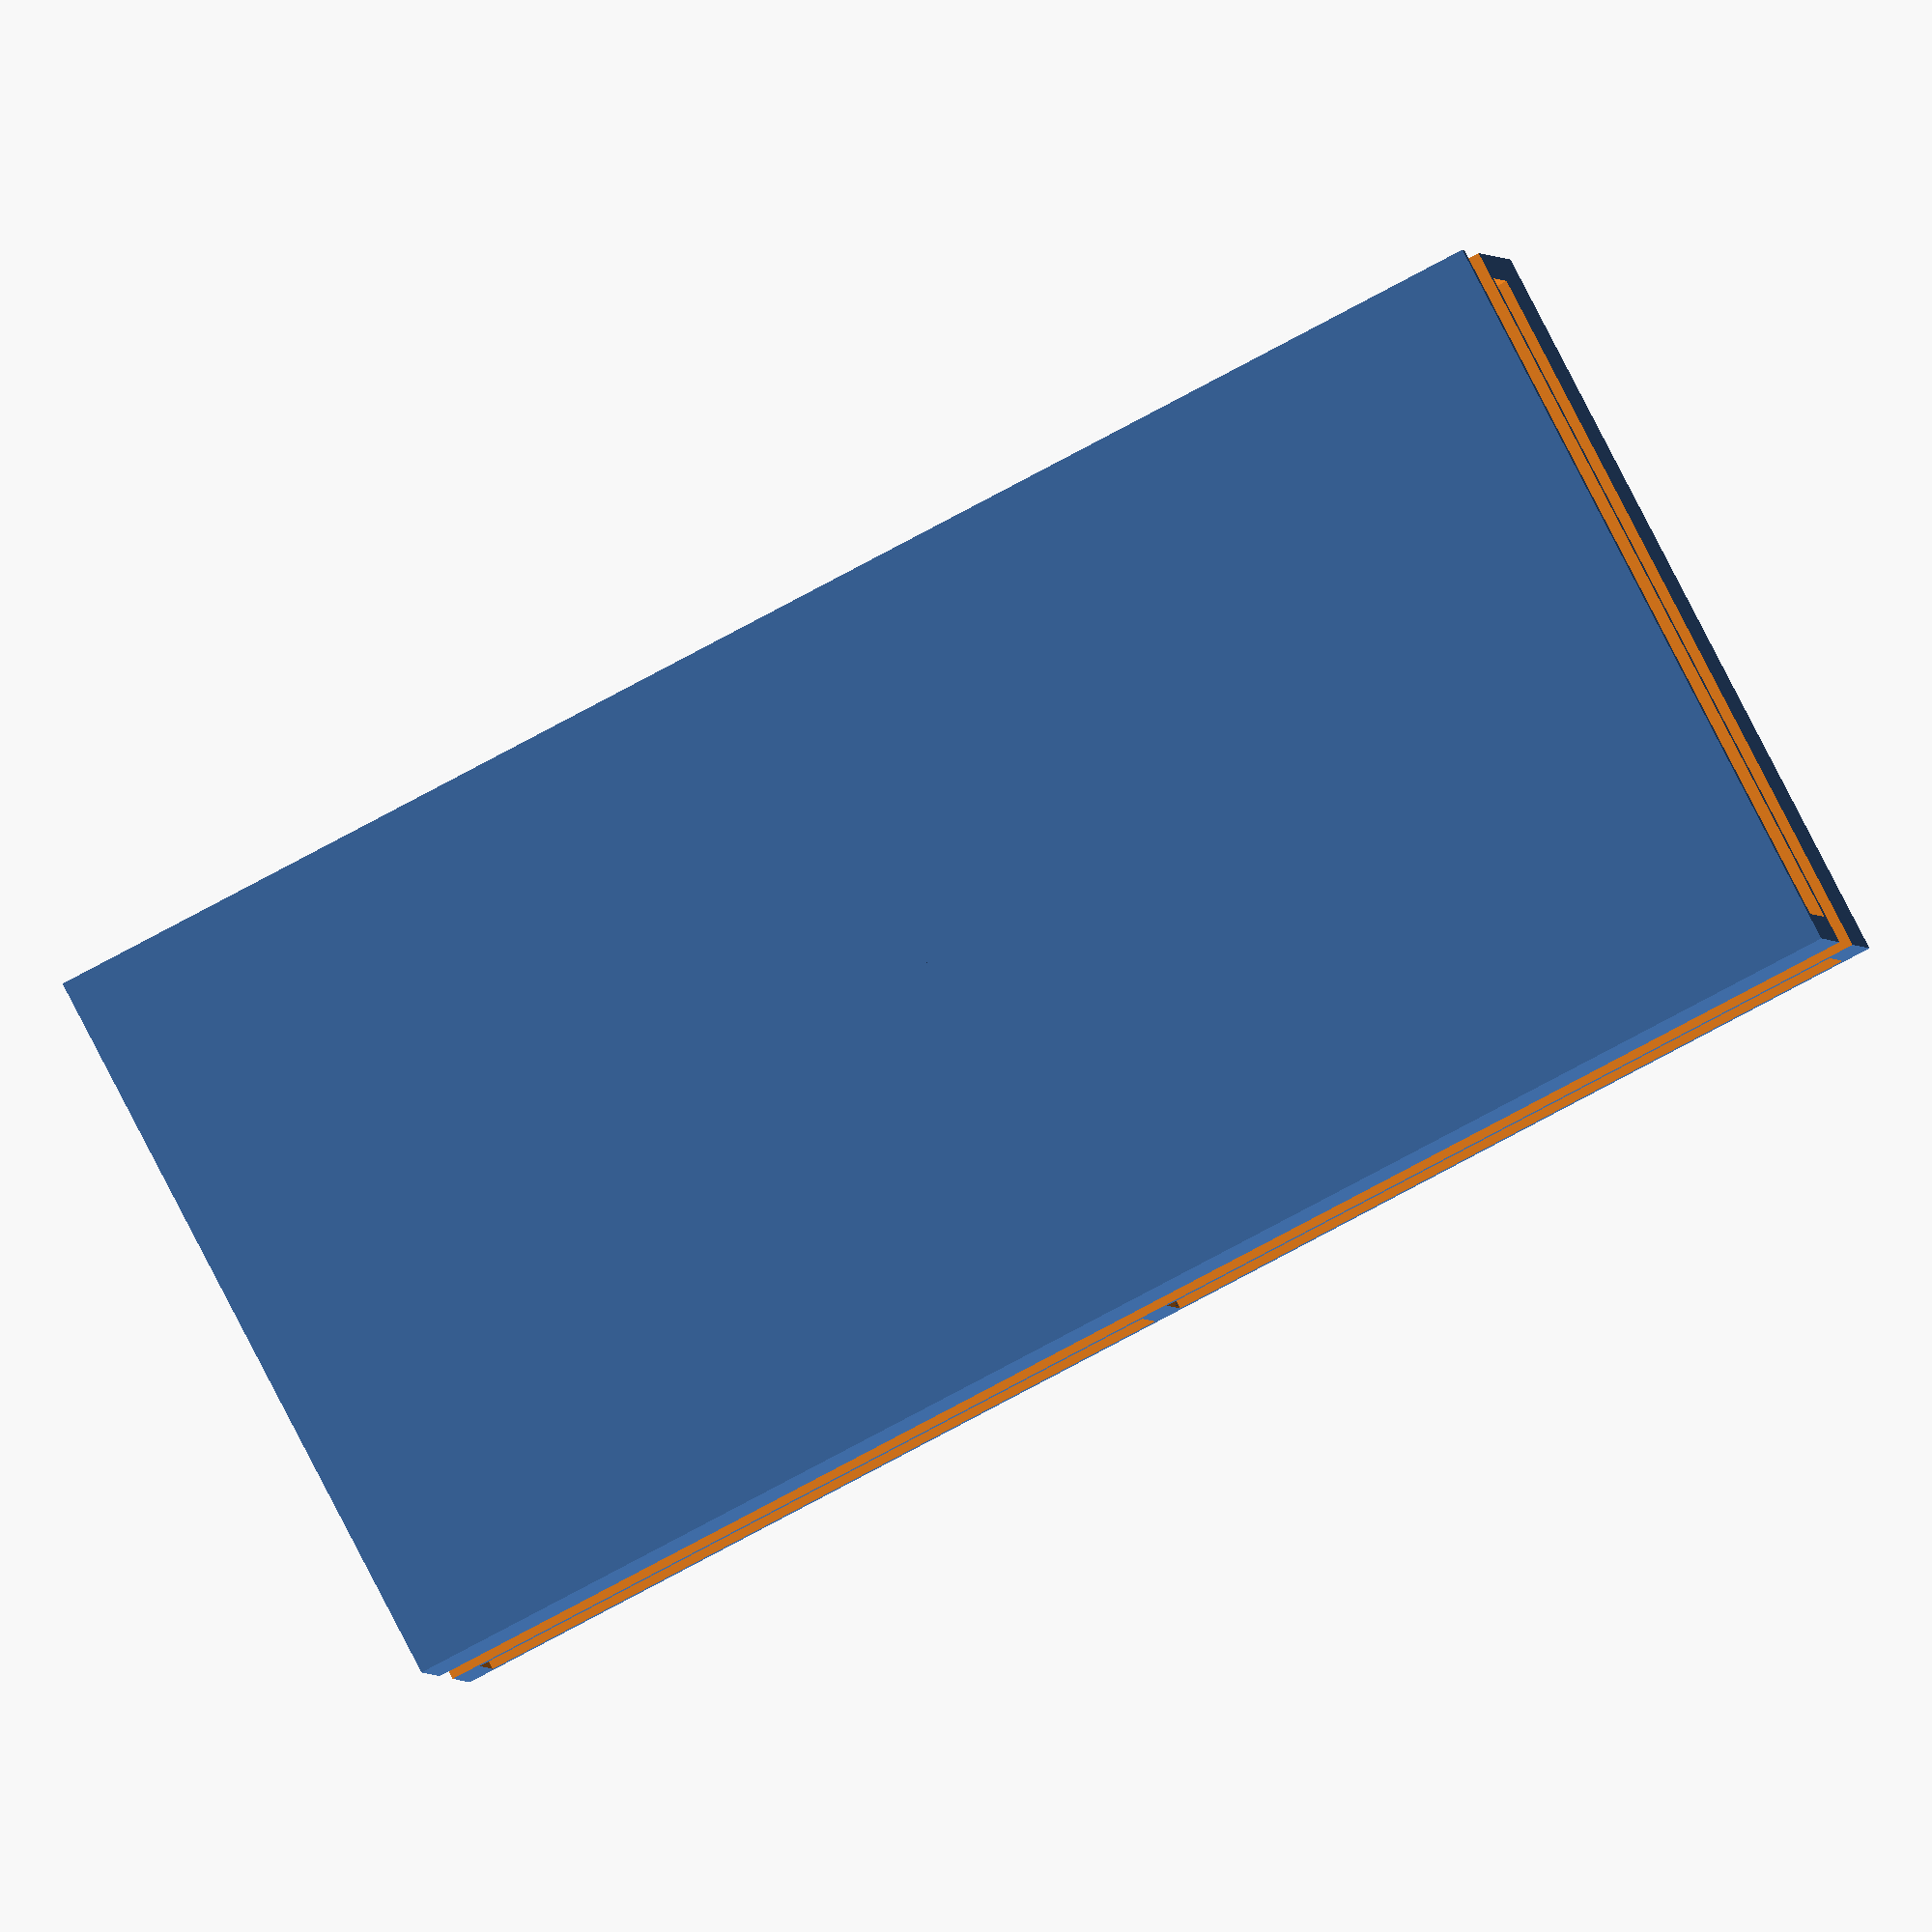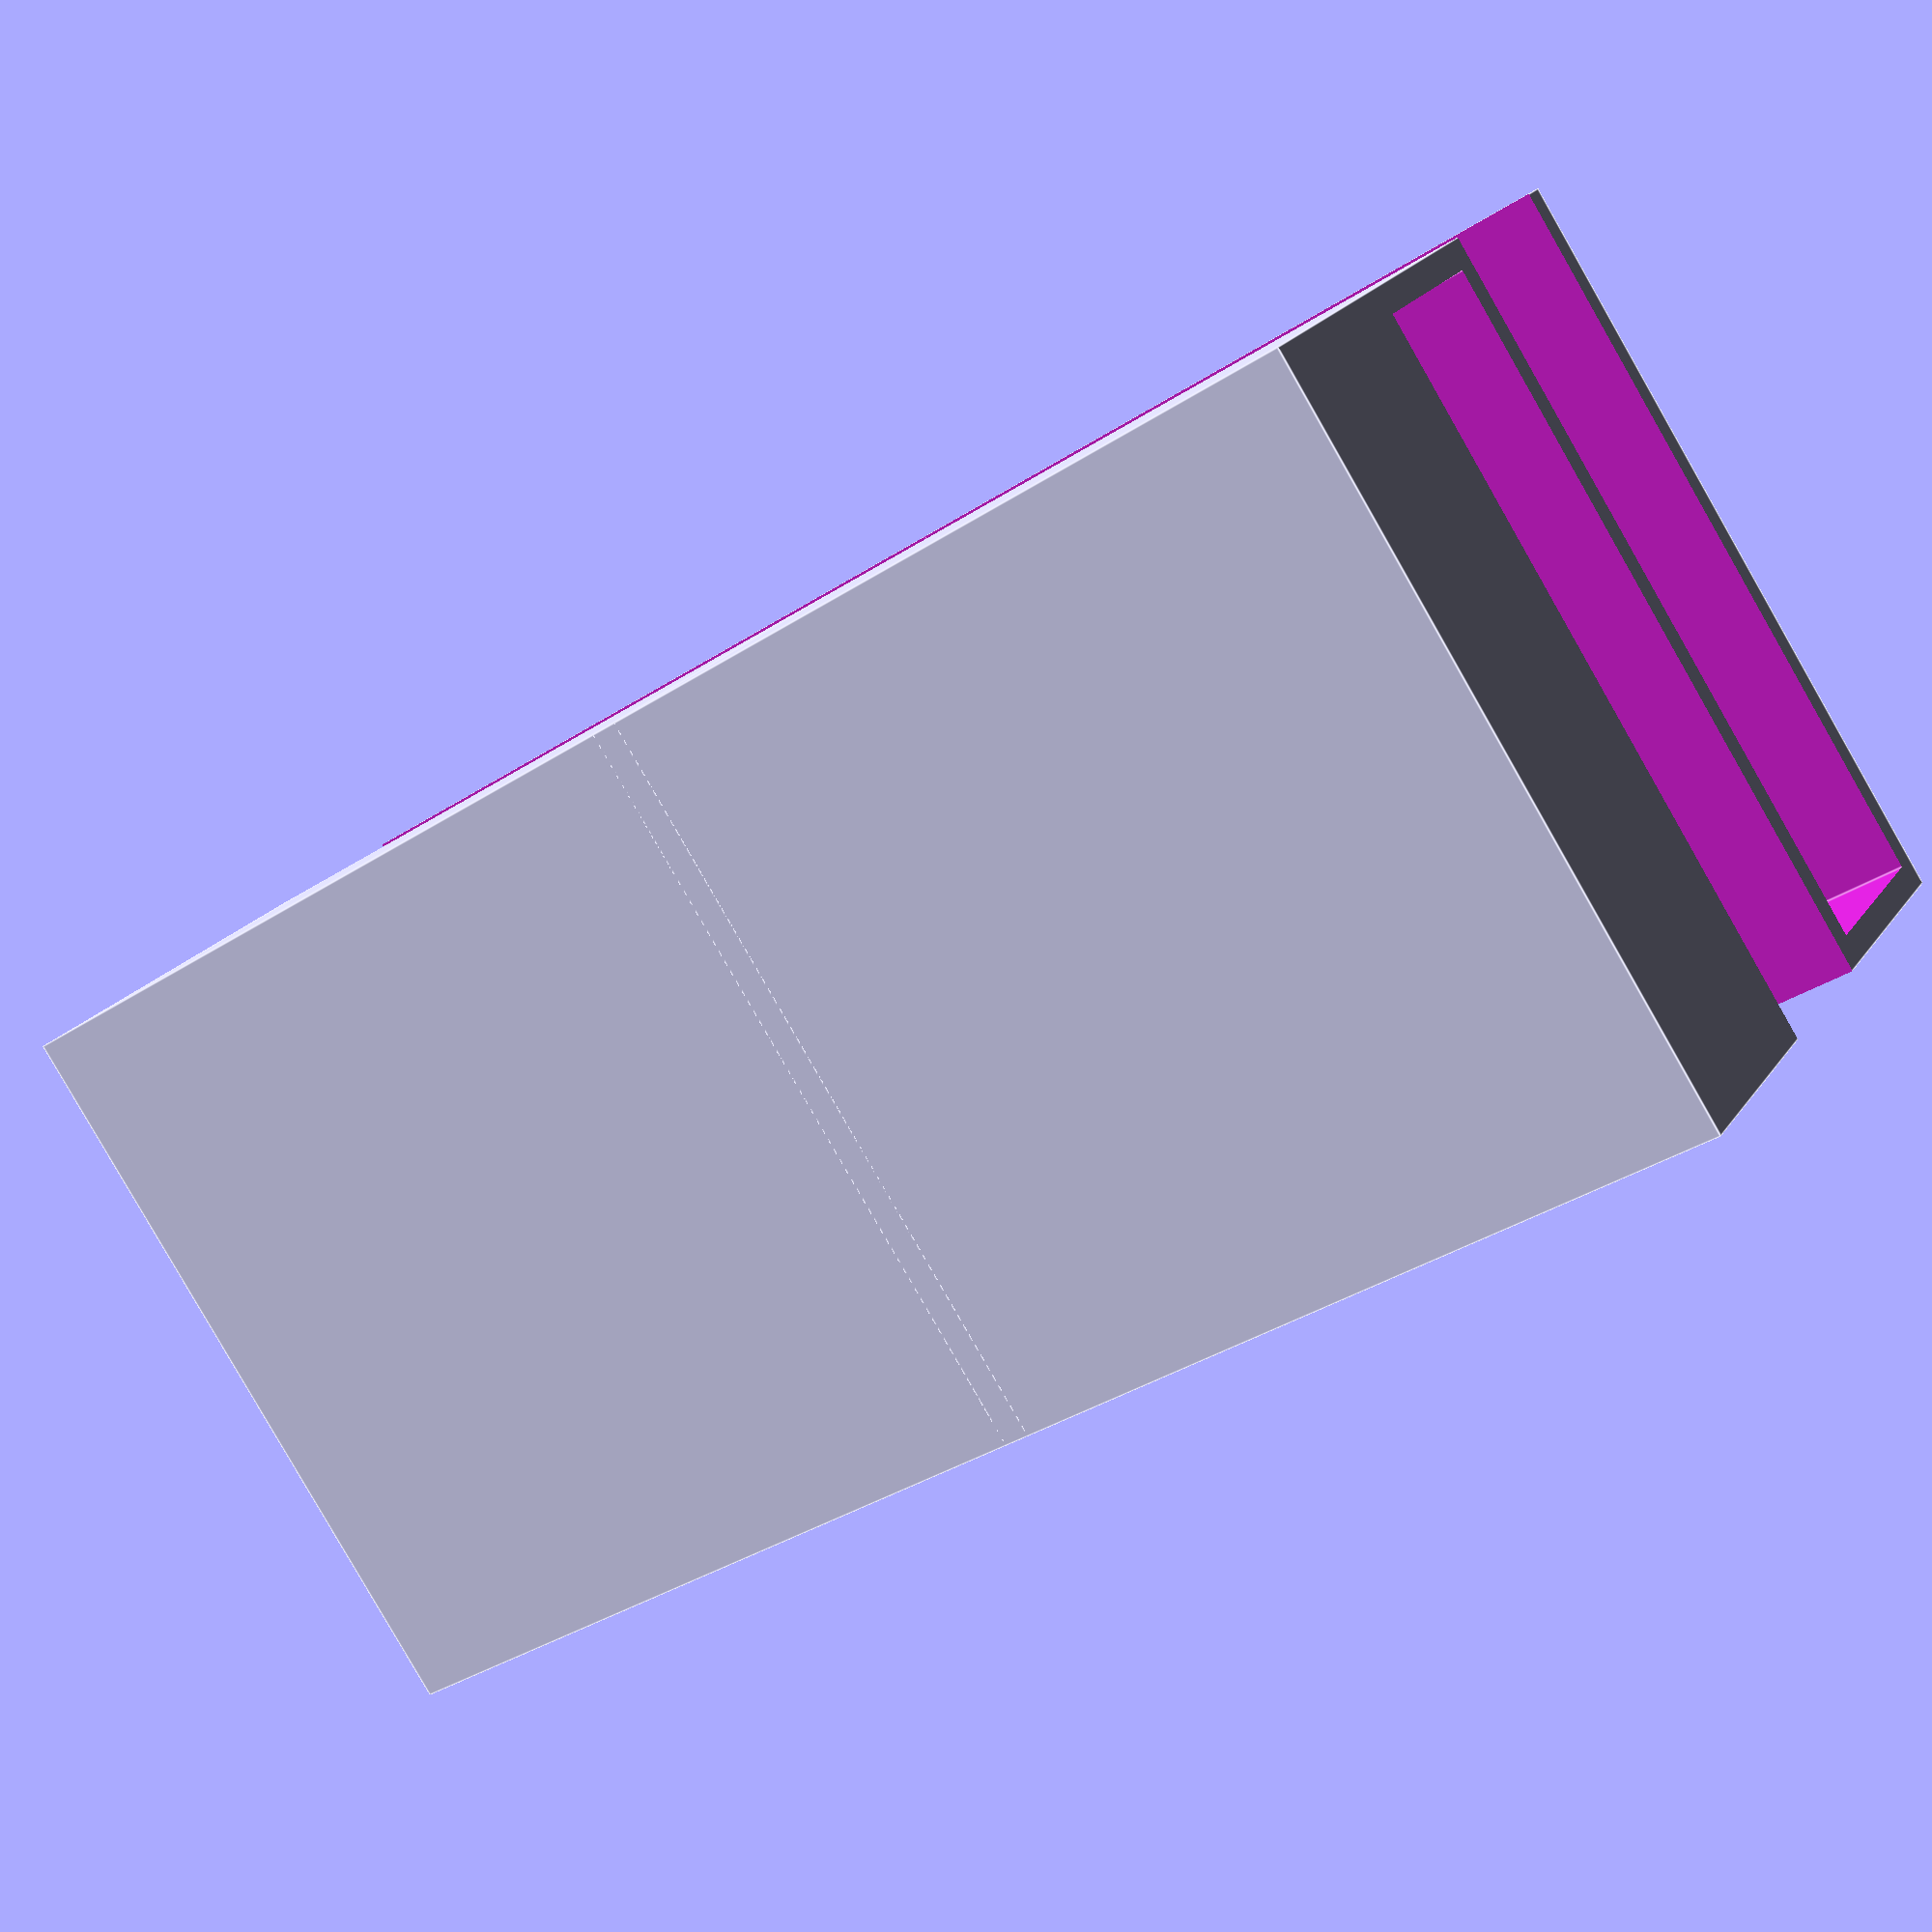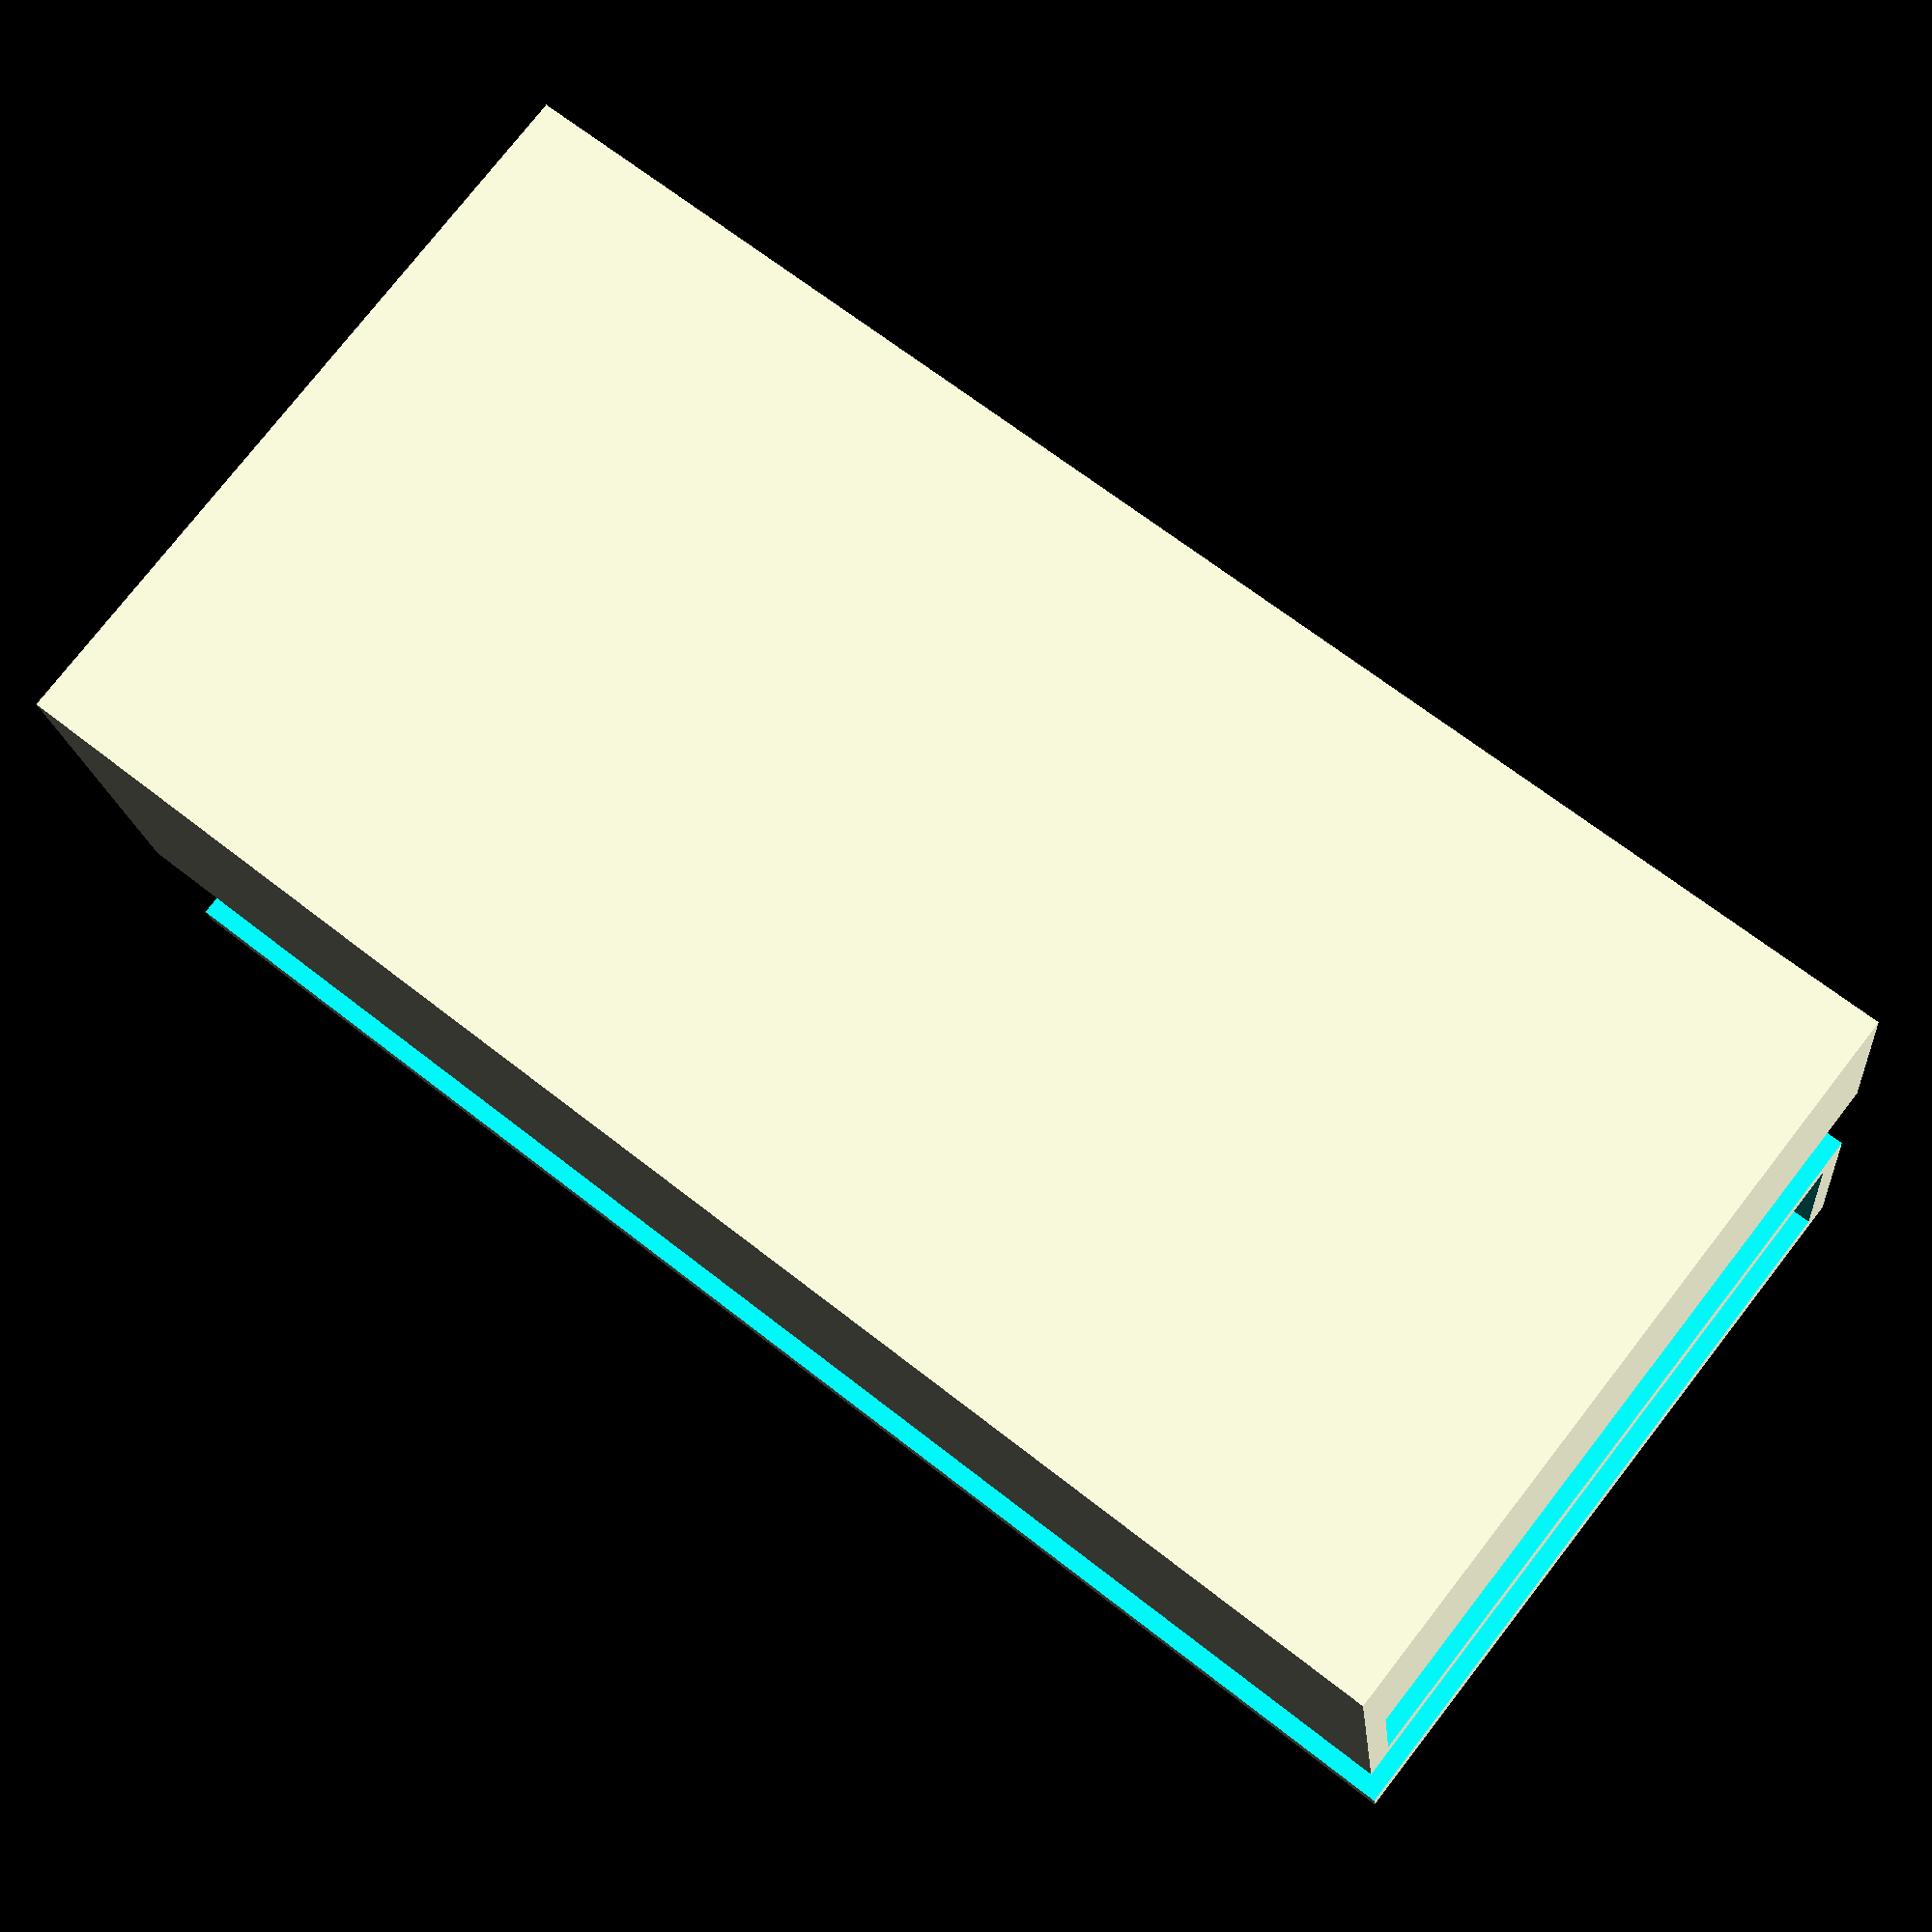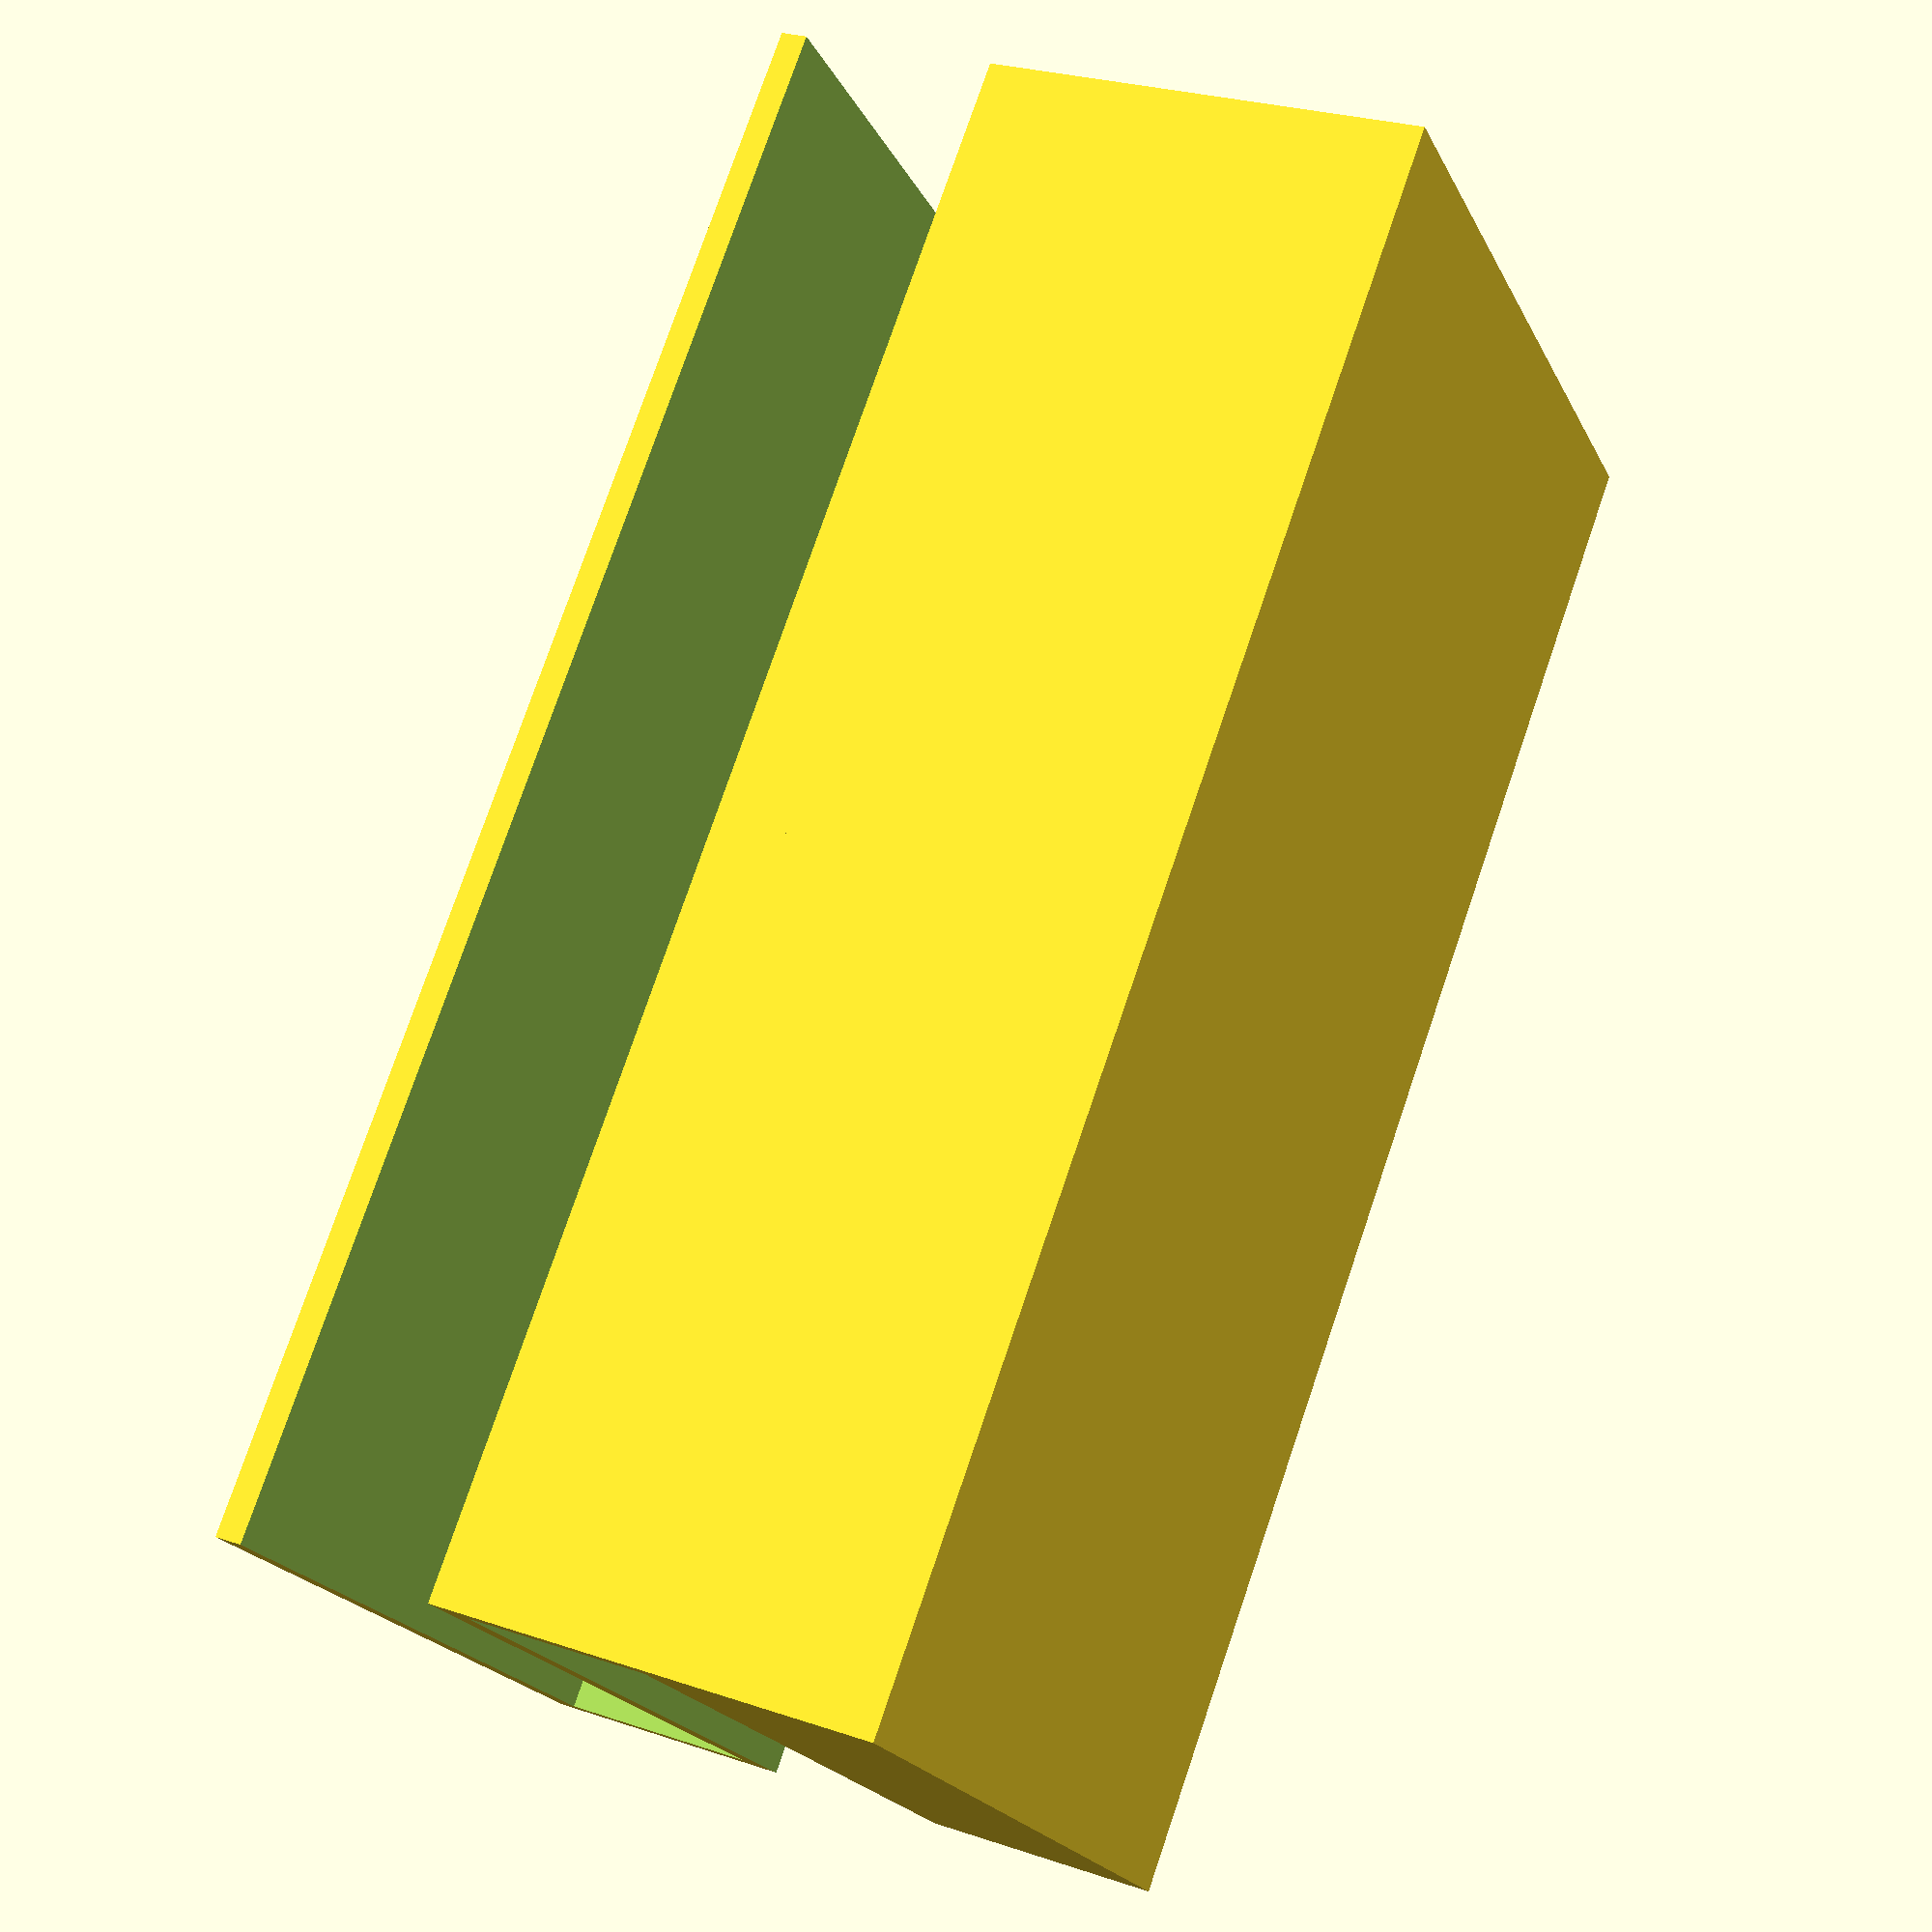
<openscad>

// Size of the clip, thickness of the bed frame +2mm seems to work well
clip_width = 22; // [1:0.5:50]

// Width of the phone slot
phone_slot_width = 80; // [10:200]

// Height of the phone slot
phone_slot_height = 80; // [10:200]

// Thickness of the phone slot
phone_slot_thickness = 20; // [1:100]

// Thickness of the clip/box, lower to save time/material, higher to increase strength 
clip_thickness = 3; // [1:20]

// Thickness of the tablet slot, set to 0 to remove it
tablet_slot_thickness = 20; // [0:100]

// Number of phone slots side-by-side
number_of_phone_slots = 2; //  [1, 2, 3, 4, 5, 6, 7, 8, 9, 10]


bed_caddy(  clip_width, 
            phone_slot_width, 
            phone_slot_height, 
            phone_slot_thickness, 
            clip_thickness, 
            tablet_slot_thickness, 
            number_of_phone_slots );

module bed_caddy(clip_length, width, height, depth, thickness, tablet_thickness, phone_slots) {
    for (i =[1:phone_slots])
        translate([0,i*(width+thickness),0]) phone_holder(clip_length, width, height, depth, thickness, tablet_thickness);
    
}

module phone_holder(clip_length, width, height, depth, thickness, tablet_thickness) {
    tablet_offset = tablet_thickness ? thickness + tablet_thickness : 0;
    total_depth = clip_length+depth+thickness*3+tablet_offset;

    difference(){
        translate([-thickness,-thickness,0]) 
            cube([total_depth, width+thickness*2, height+thickness]);
        
        translate([0,-thickness-1,-1])
            cube([clip_length, width+thickness*2+2, height+1]);
        
        translate([clip_length+thickness,-thickness-1,thickness])
            cube([tablet_thickness, width+thickness*2+2, height+1]);
        
        translate([clip_length+thickness+tablet_offset,0,thickness]) 
            cube([depth, width, height+1]);
    }
}
</openscad>
<views>
elev=92.9 azim=265.5 roll=207.5 proj=o view=wireframe
elev=264.0 azim=241.2 roll=330.2 proj=p view=edges
elev=102.6 azim=96.9 roll=322.1 proj=p view=wireframe
elev=20.7 azim=160.0 roll=199.8 proj=p view=wireframe
</views>
